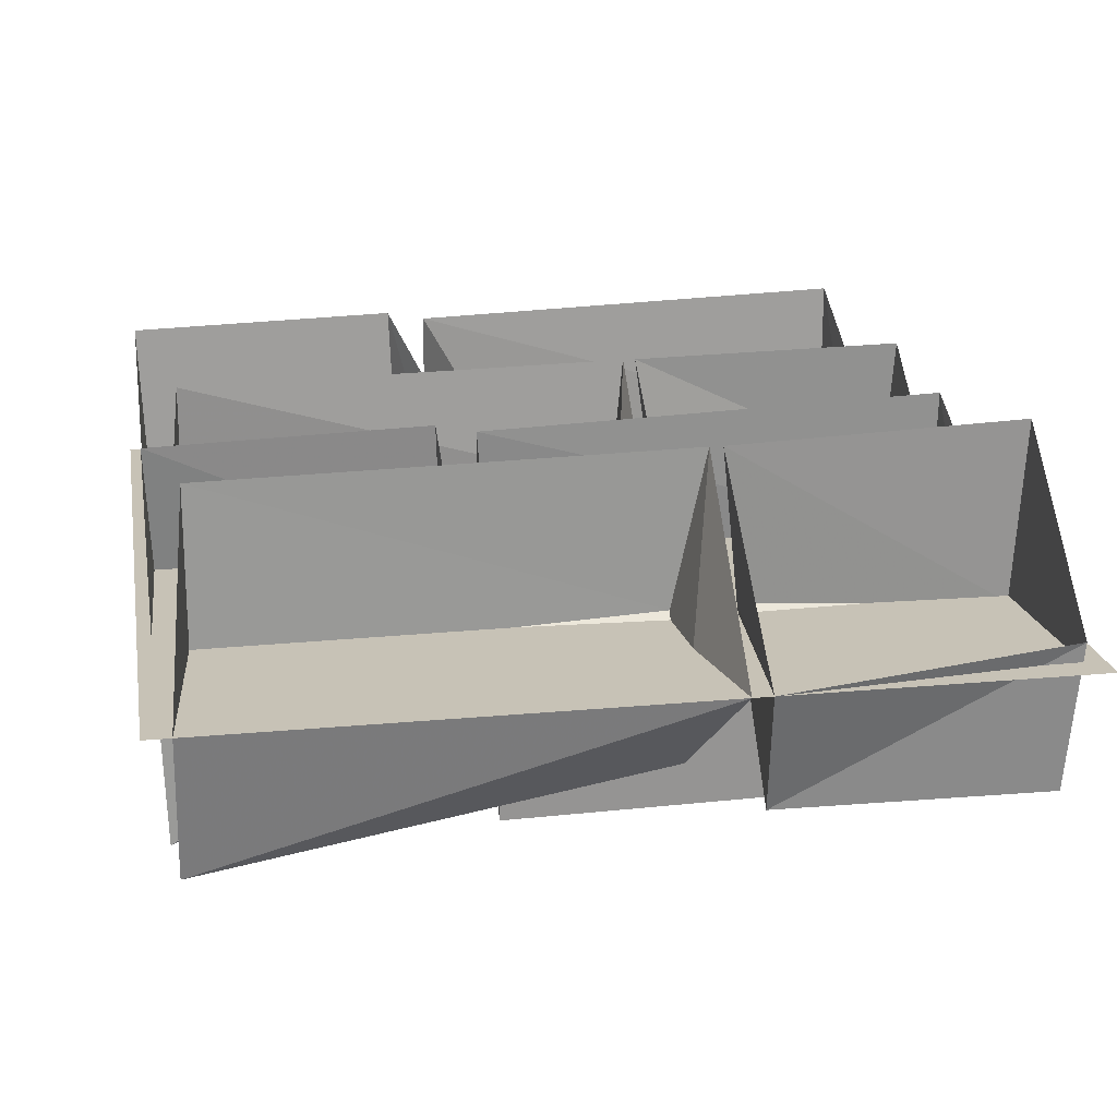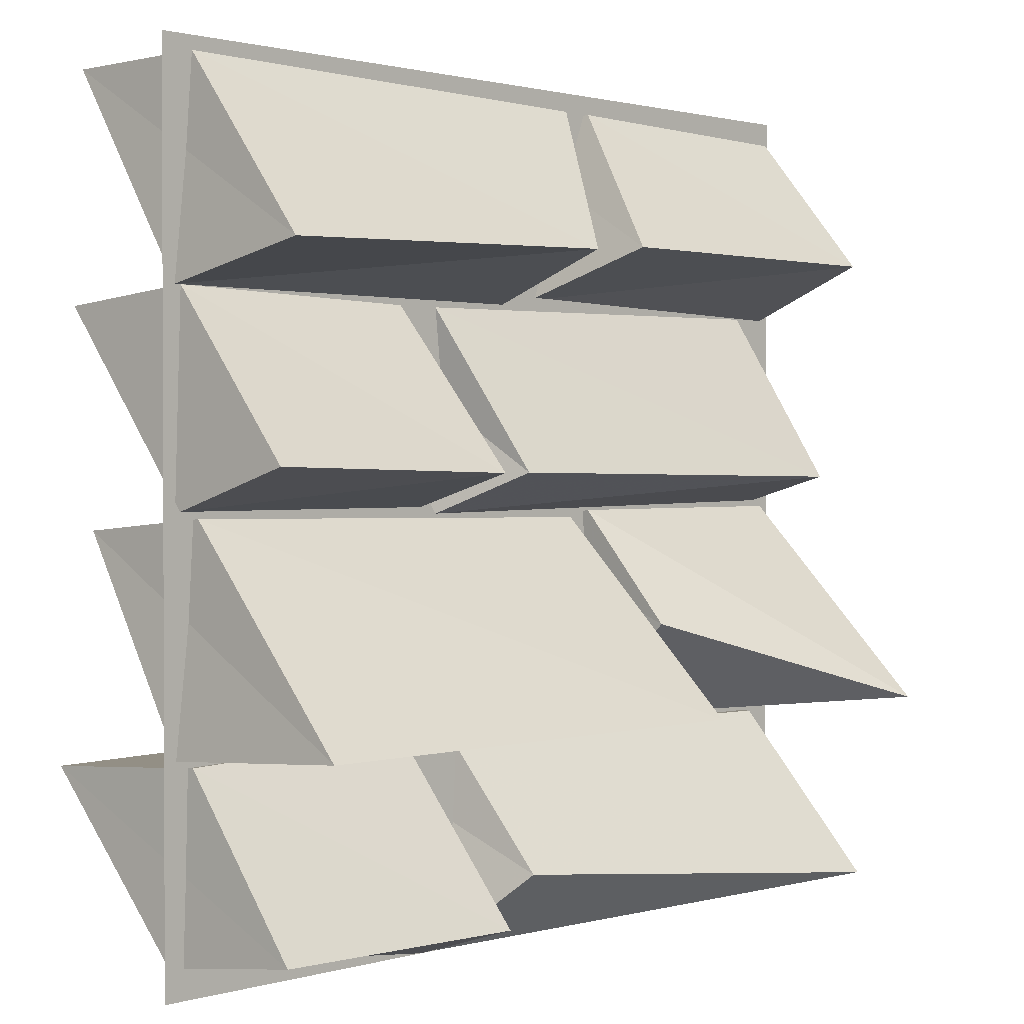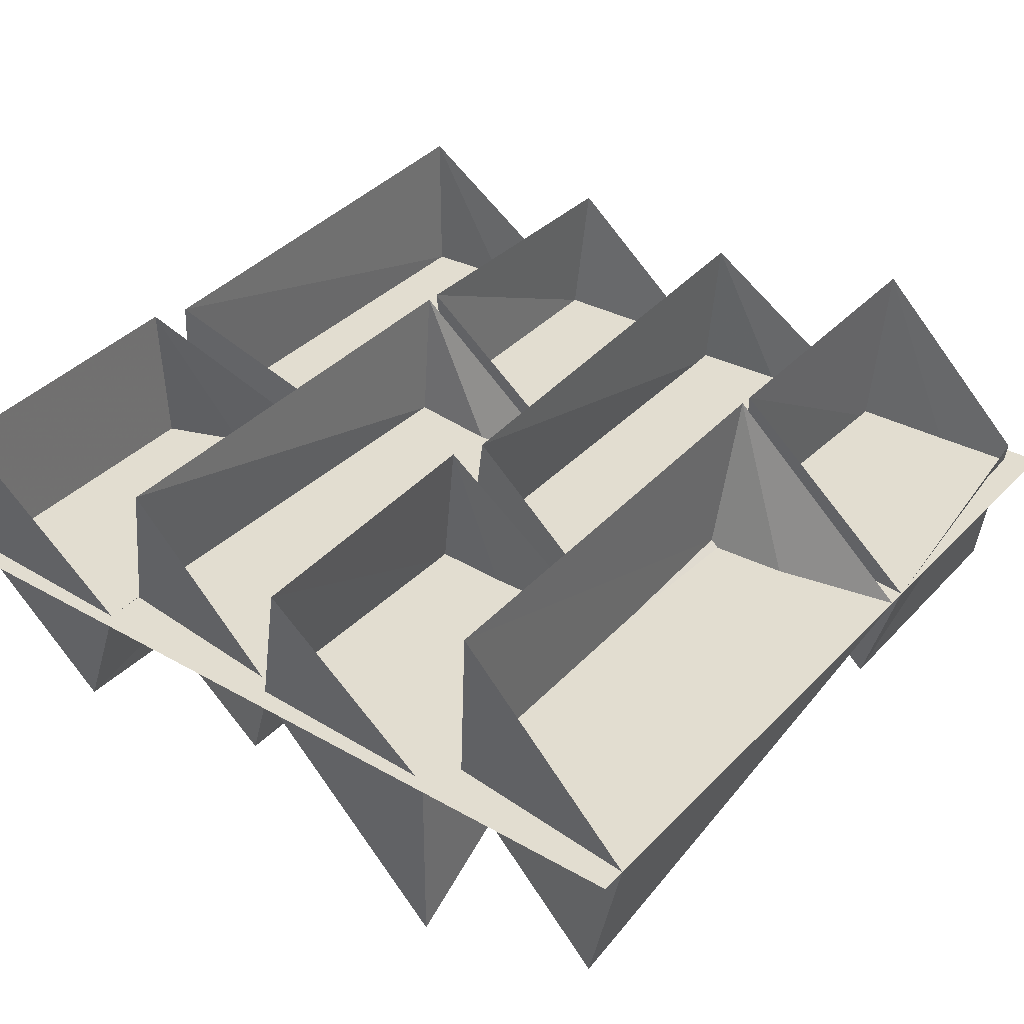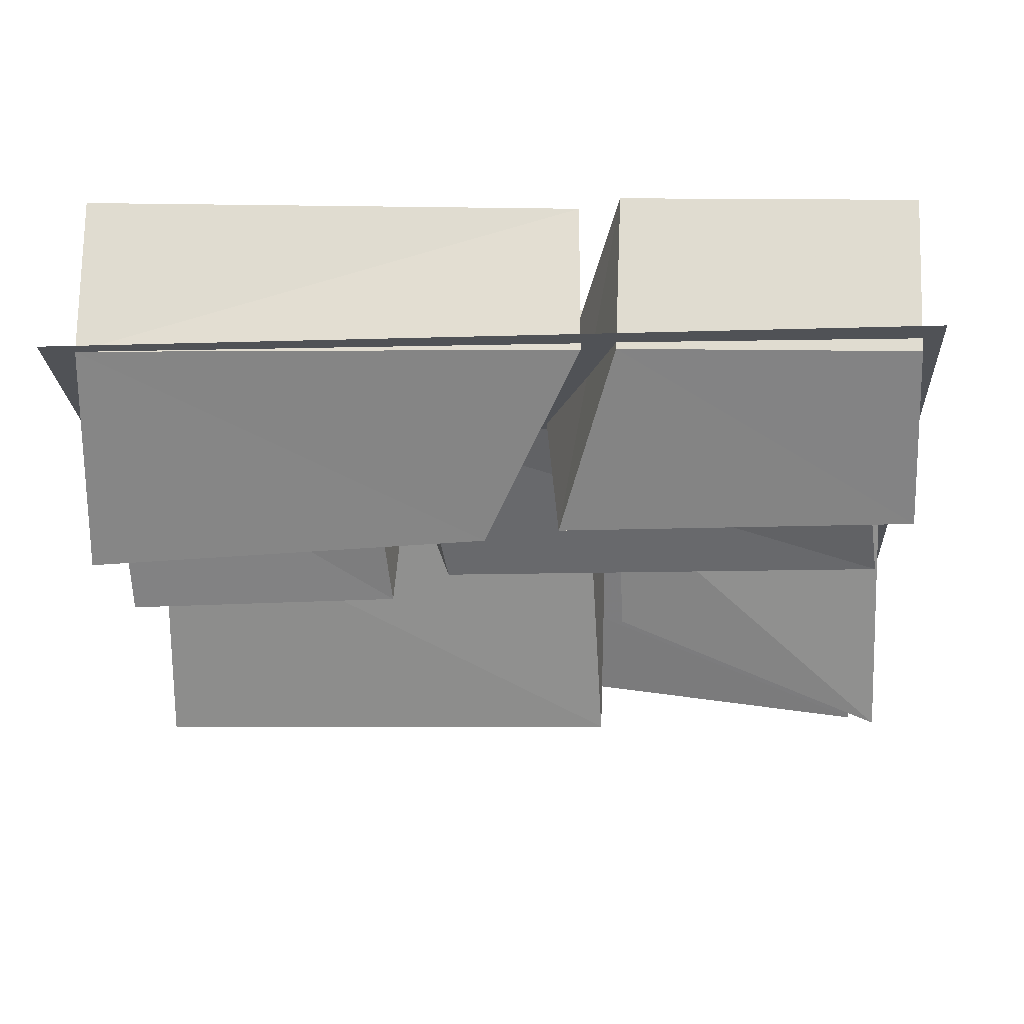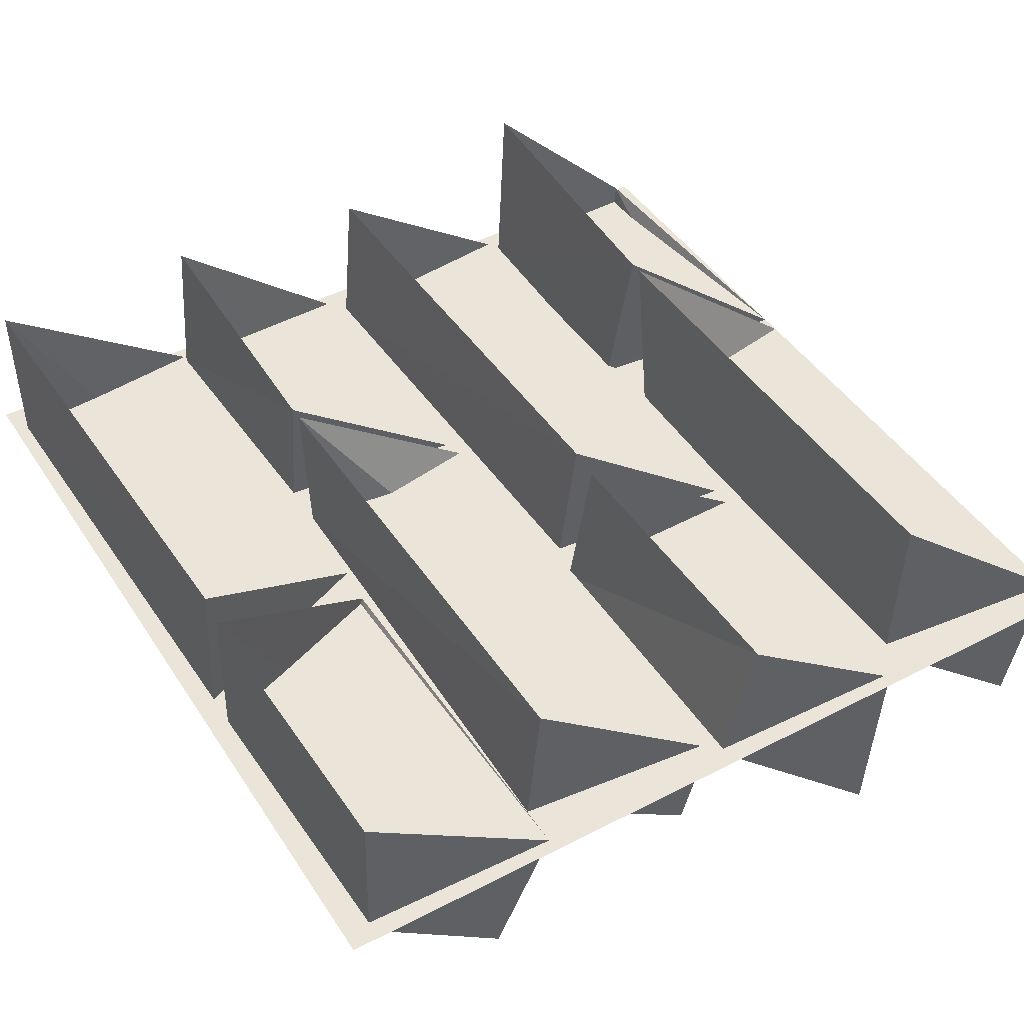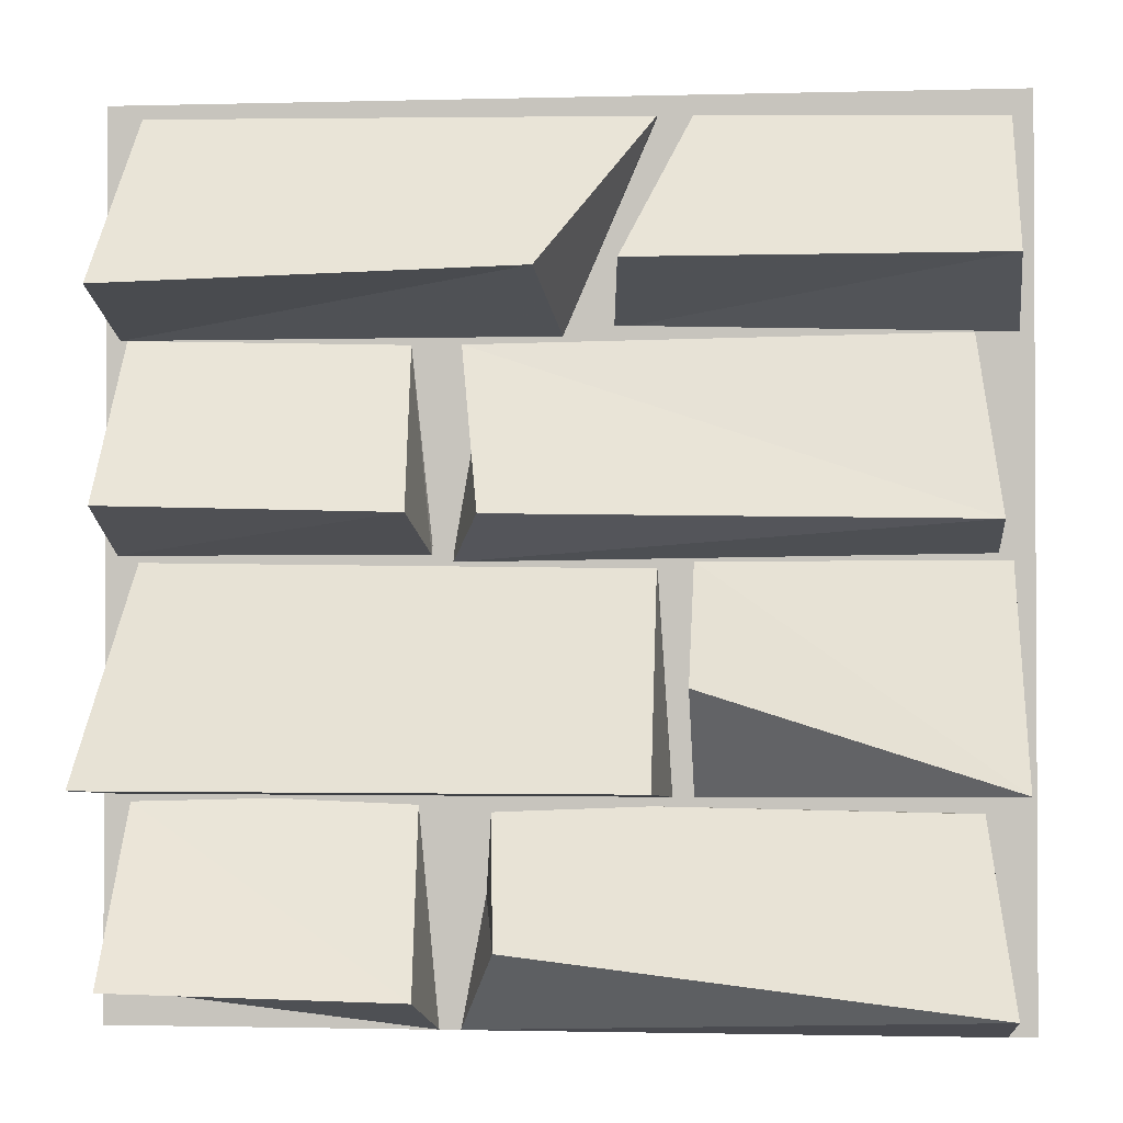
<metadata>
{"format":"obj","ext":"obj","renderer":"f3d","projection":"perspective","resolution":1024,"background":"white","views":[{"elev":19.2,"azim":169.9,"up":"+Y"},{"elev":1.3,"azim":-46.2,"up":"+Z"},{"elev":35.4,"azim":127.1,"up":"+Y"},{"elev":-20.9,"azim":3.1,"up":"+Y"},{"elev":44.9,"azim":59.0,"up":"+Y"},{"elev":-1.7,"azim":5.5,"up":"+Z"}]}
</metadata>
<code>
o ground_decor/7386
v -15 25 -34
v -14 0 -64
v -8 -14 -52
v -10 1 -33
v 57 24 -35
v 57 -2 -34
v 60 0 -64
v 60 -22 -59
v -61 27 -35
v -61 3 -60
v -60 -20 -57
v -60 -1 -33
v -17 25 -34
v -20 1 -32
v -17 0 -64
v -18 -19 -58
v 15 -1 -32
v 13 20 -4
v 13 -2 -1
v 14 -31 -30
v -62 0 -32
v -61 -30 -30
v -59 22 -2
v -59 -1 0
v 62 -1 -31
v 62 20 -4
v 61 -1 0
v 61 -31 -30
v 18 -1 -32
v 18 -16 -17
v 19 21 -3
v 18 -1 0
v -16 21 30
v -15 -1 0
v -10 -15 6
v -14 0 30
v 56 20 29
v 56 0 31
v 59 -1 1
v 59 -15 5
v -62 22 29
v -62 -1 1
v -61 -20 7
v -61 0 31
v -18 21 30
v -21 0 30
v -18 -1 1
v -19 -19 6
v 0 0 31
v 13 22 60
v 13 -1 61
v -2 -21 38
v -62 0 31
v -61 -23 36
v -59 24 62
v -59 0 62
v 62 0 31
v 62 22 60
v 61 -2 60
v 61 -20 39
v 7 1 32
v 9 -20 39
v 19 23 61
v 18 -1 61
v -64 0 -64
v 64 0 -64
v 64 0 64
v -64 0 64
v 64 -24 32
v 64 -24 32
v 64 -24 32
v 64 -24 32
v 64 -24 32
v 64 -24 32
v 64 -24 32
v 64 -24 32
v 64 -24 32
v 64 -24 32
v 64 -24 32
v 64 -24 32
v 64 -24 32
v 64 -24 32
v 64 -24 32
v 64 -24 32
v 64 -24 32
v 64 -24 32
v 64 -24 32
v 64 -24 32
v 64 -24 32
v 64 -24 32
v 64 -24 32
v 64 -24 32
v 64 -24 32
v 64 -24 32
v 64 -24 32
v 64 -24 32
v 64 -24 32
v 64 -24 32
v 64 -24 32
v 64 -24 32
v 64 -24 32
v 64 -24 32
v 64 -24 32
v 64 -24 32
v 64 -24 32
v 64 -24 32
v 64 -24 32
v 64 -24 32
v 64 -24 32
v 64 -24 32
v 64 -24 32
v 64 -24 32
v 64 -24 32
v 64 -24 32
v 64 -24 32
v 64 -24 32
v 64 -24 32
v 64 -24 32
v 64 -24 32
v 64 -24 32
v 64 -24 32
v 64 -24 32
v 64 -24 32
v 64 -24 32
v 64 -24 32
v 64 -24 32
v 64 -24 32
v 64 -24 32
v 64 -24 32
v 64 -24 32
v 64 -24 32
v 64 -24 32
v 64 -24 32
v 64 -24 32
v 64 -24 32
v 64 -24 32
v 64 -24 32
v 64 -24 32
v 64 -24 32
v 64 -24 32
v 64 -24 32
v 64 -24 32
v 64 -24 32
v 64 -24 32
v 64 -24 32
v 64 -24 32
v 64 -24 32
v 64 -24 32
v 64 -24 32
v 64 -24 32
v 64 -24 32
v 64 -24 32
v 64 -24 32
v 64 -24 32
v 64 -24 32
v 64 -24 32
v 64 -24 32
v 64 -24 32
v 64 -24 32
v 64 -24 32
v 64 -24 32
v 64 -24 32
v 64 -24 32
v 64 -24 32
v 64 -24 32
v 64 -24 32
v 64 -24 32
v 64 -24 32
v 64 -24 32
v 64 -24 32
v 64 -24 32
v 64 -24 32
v 64 -24 32
v 64 -24 32
v 64 -24 32
v 64 -24 32
v 64 -24 32
v 64 -24 32
v 64 -24 32
v 64 -24 32
v 64 -24 32
v 64 -24 32
v 64 -24 32
v 64 -24 32
v 64 -24 32
v 64 -24 32
v 64 -24 32
v 64 -24 32
v 64 -24 32
v 64 -24 32
v 64 -24 32
v 64 -24 32
v 64 -24 32
v 64 -24 32
f 1 2 3
f 1 3 4
f 1 4 5
f 5 4 6
f 5 6 7
f 7 6 8
f 7 8 2
f 2 8 3
f 3 8 4
f 4 8 6
f 9 10 11
f 9 11 12
f 9 12 13
f 13 12 14
f 13 14 15
f 15 14 16
f 15 16 10
f 10 16 11
f 11 16 12
f 12 16 14
f 17 18 19
f 17 19 20
f 17 20 21
f 21 20 22
f 21 22 23
f 23 22 24
f 23 24 18
f 18 24 19
f 19 24 20
f 20 24 22
f 25 26 27
f 25 27 28
f 25 28 29
f 29 28 30
f 29 30 31
f 31 30 32
f 31 32 26
f 26 32 27
f 27 32 28
f 28 32 30
f 33 34 35
f 33 35 36
f 33 36 37
f 37 36 38
f 37 38 39
f 39 38 40
f 39 40 34
f 34 40 35
f 35 40 36
f 36 40 38
f 41 42 43
f 41 43 44
f 41 44 45
f 45 44 46
f 45 46 47
f 47 46 48
f 47 48 42
f 42 48 43
f 43 48 44
f 44 48 46
f 49 50 51
f 49 51 52
f 49 52 53
f 53 52 54
f 53 54 55
f 55 54 56
f 55 56 50
f 50 56 51
f 51 56 52
f 52 56 54
f 57 58 59
f 57 59 60
f 57 60 61
f 61 60 62
f 61 62 63
f 63 62 64
f 63 64 58
f 58 64 59
f 59 64 60
f 60 64 62
f 65 66 67
f 65 67 68

</code>
